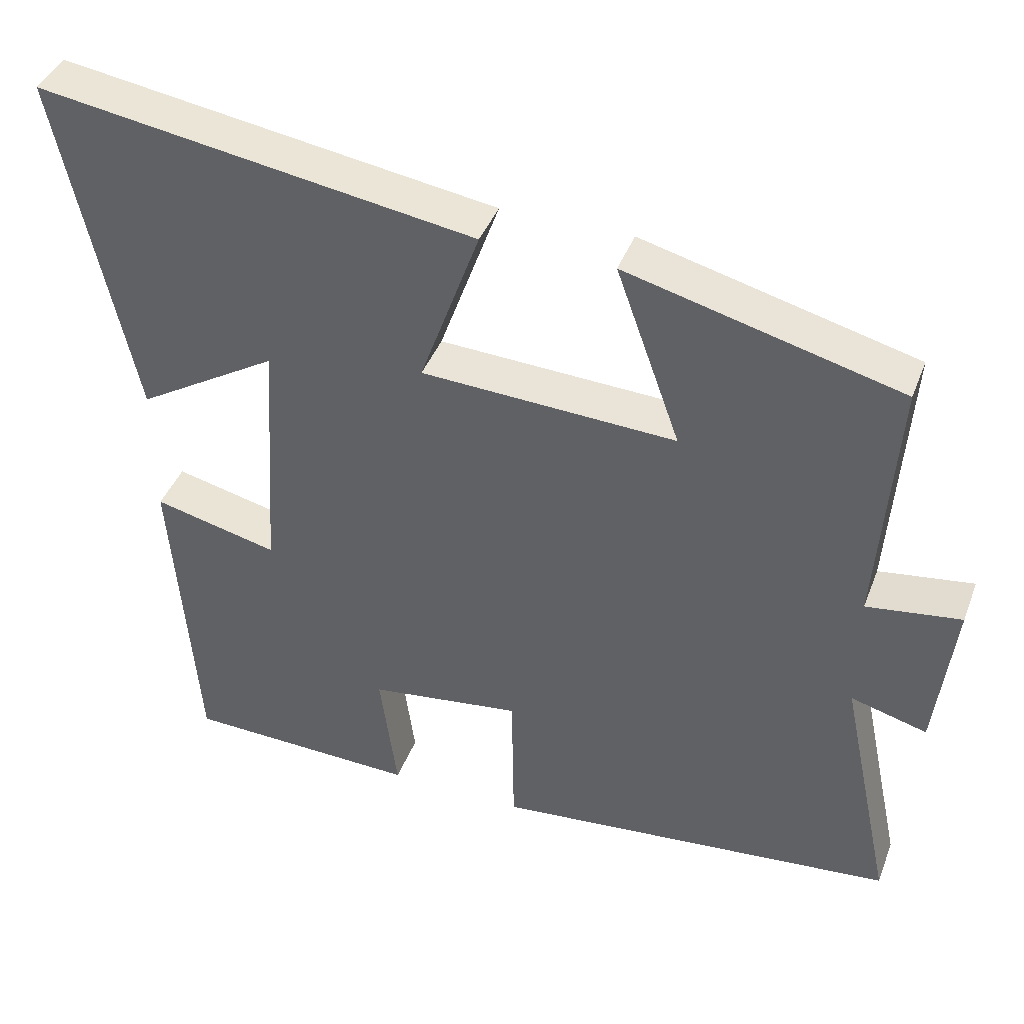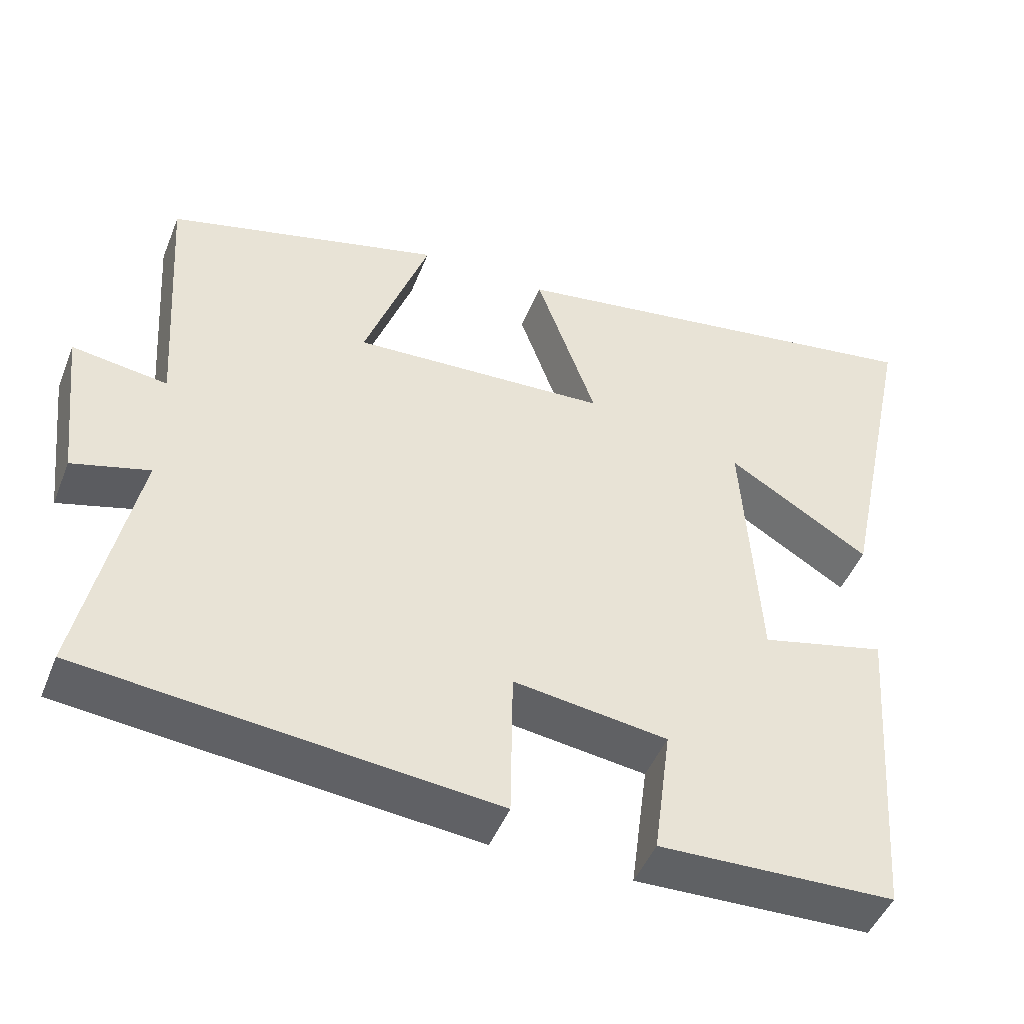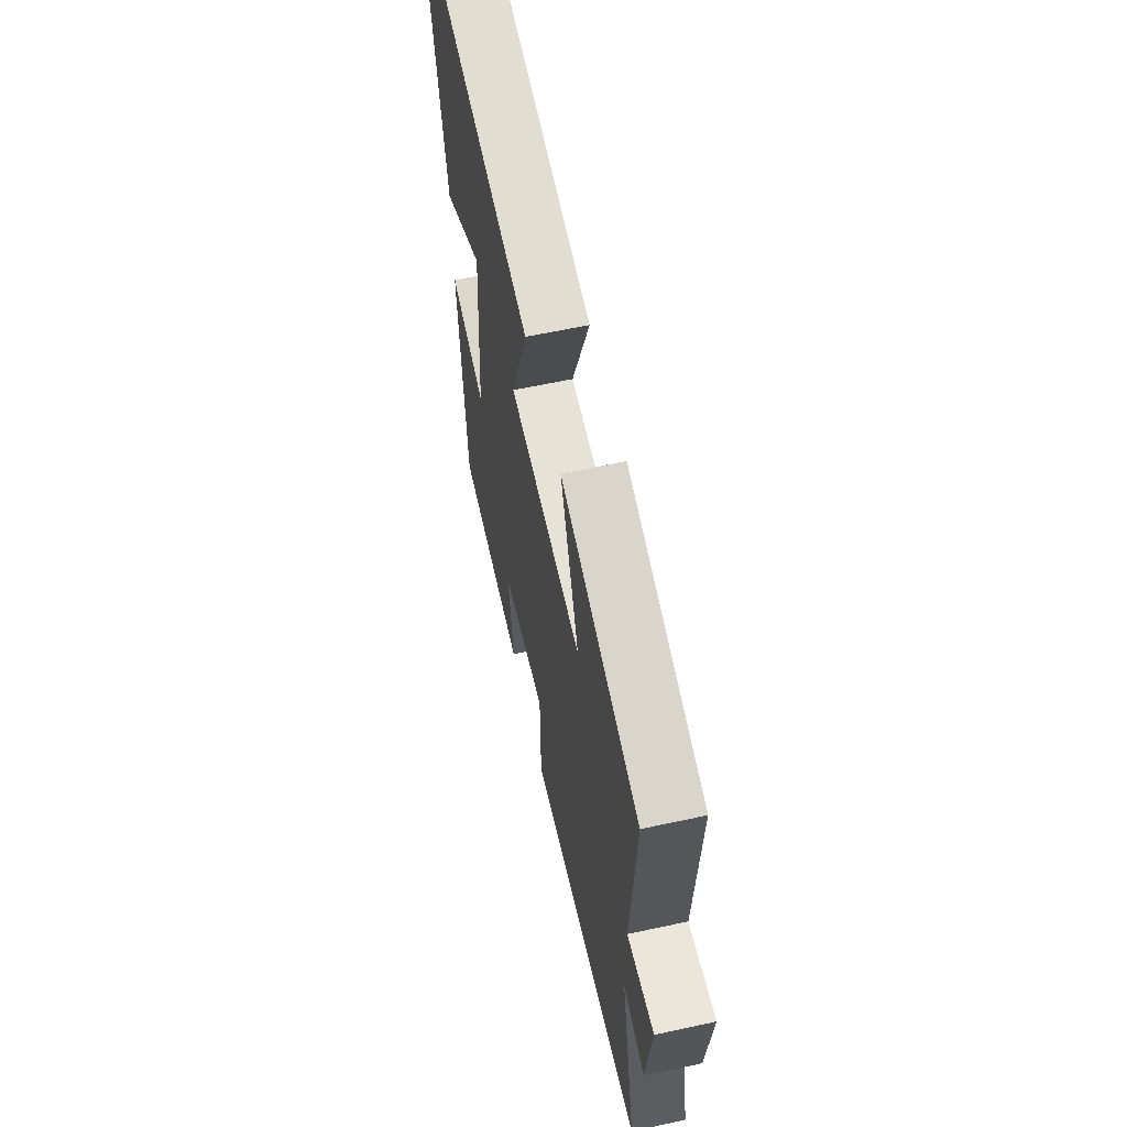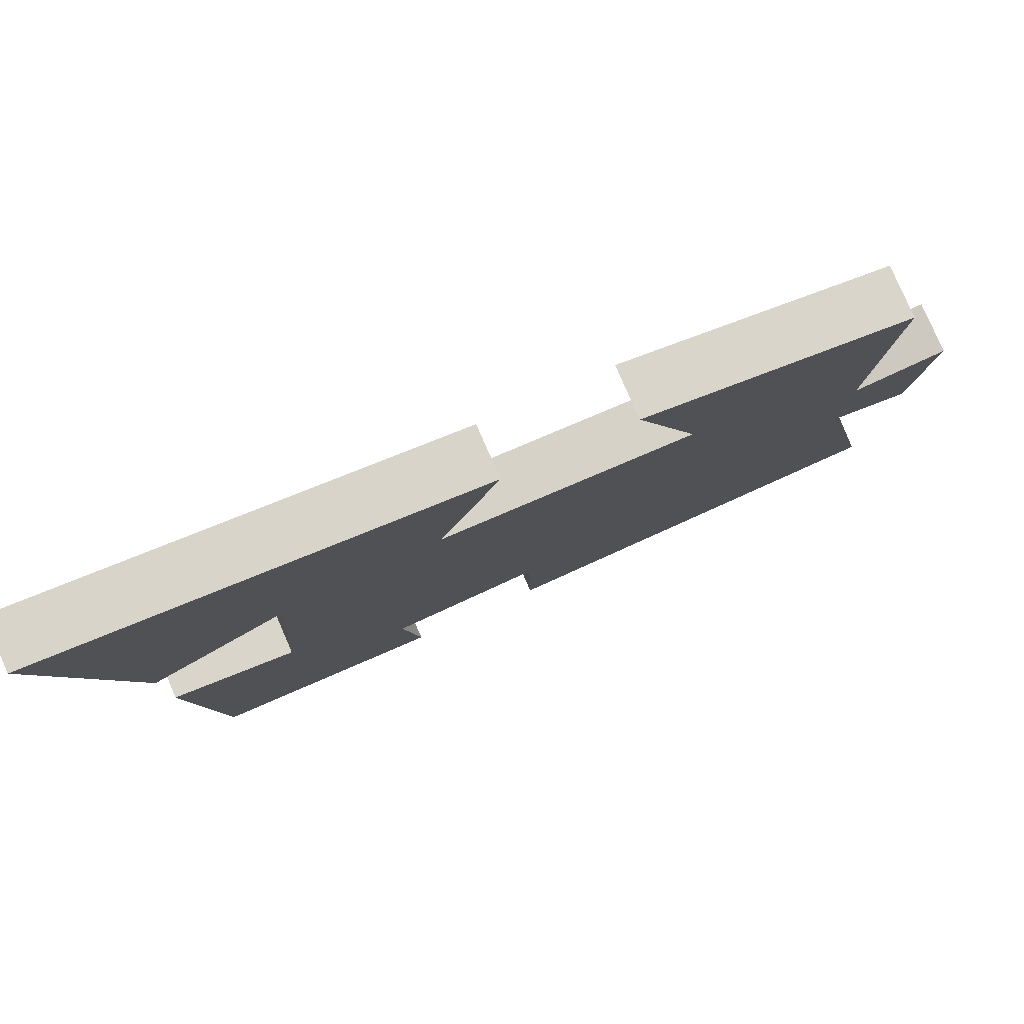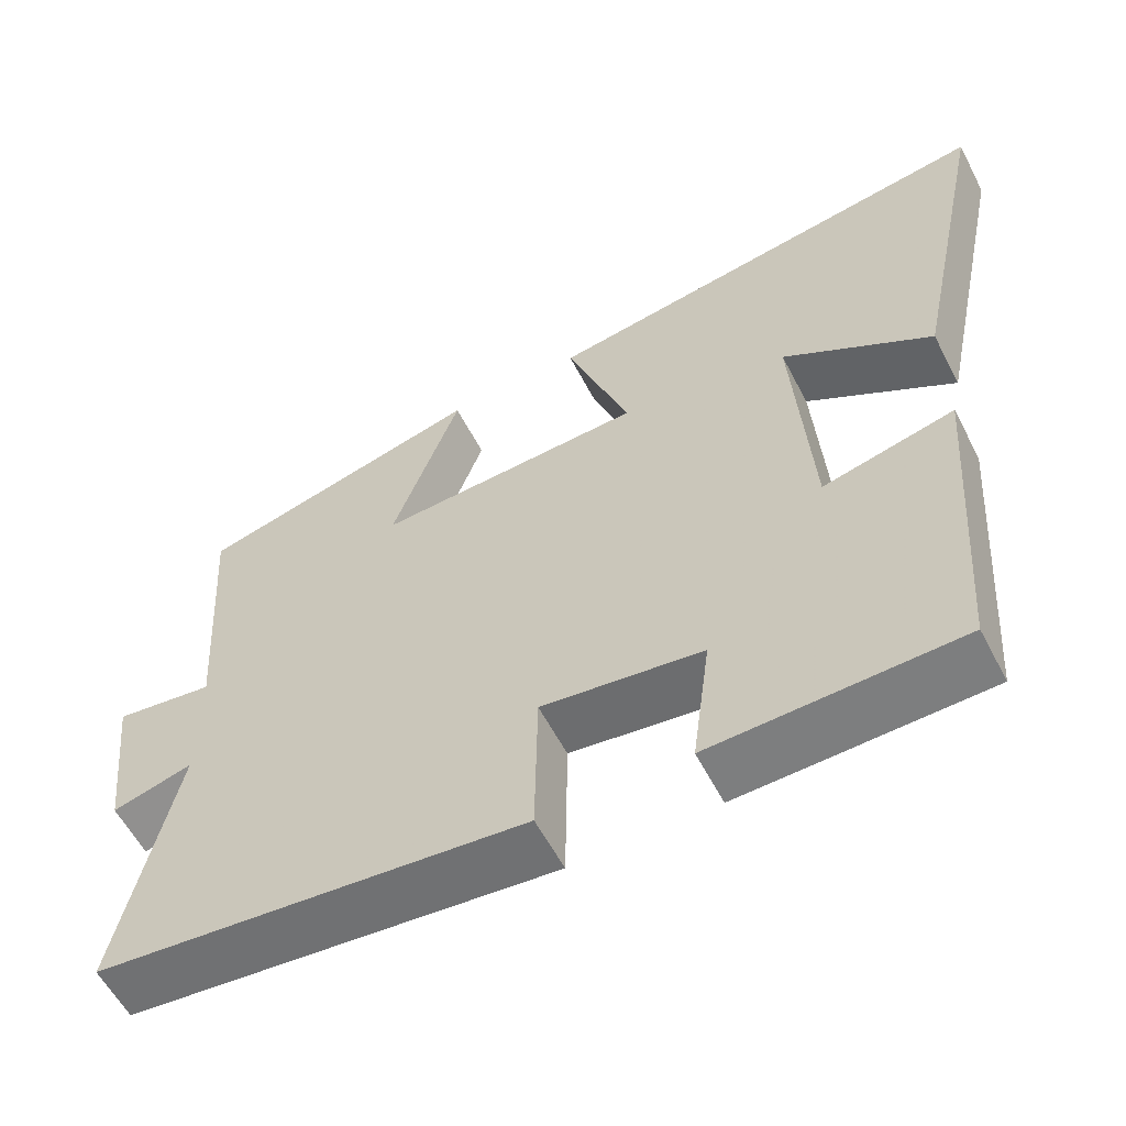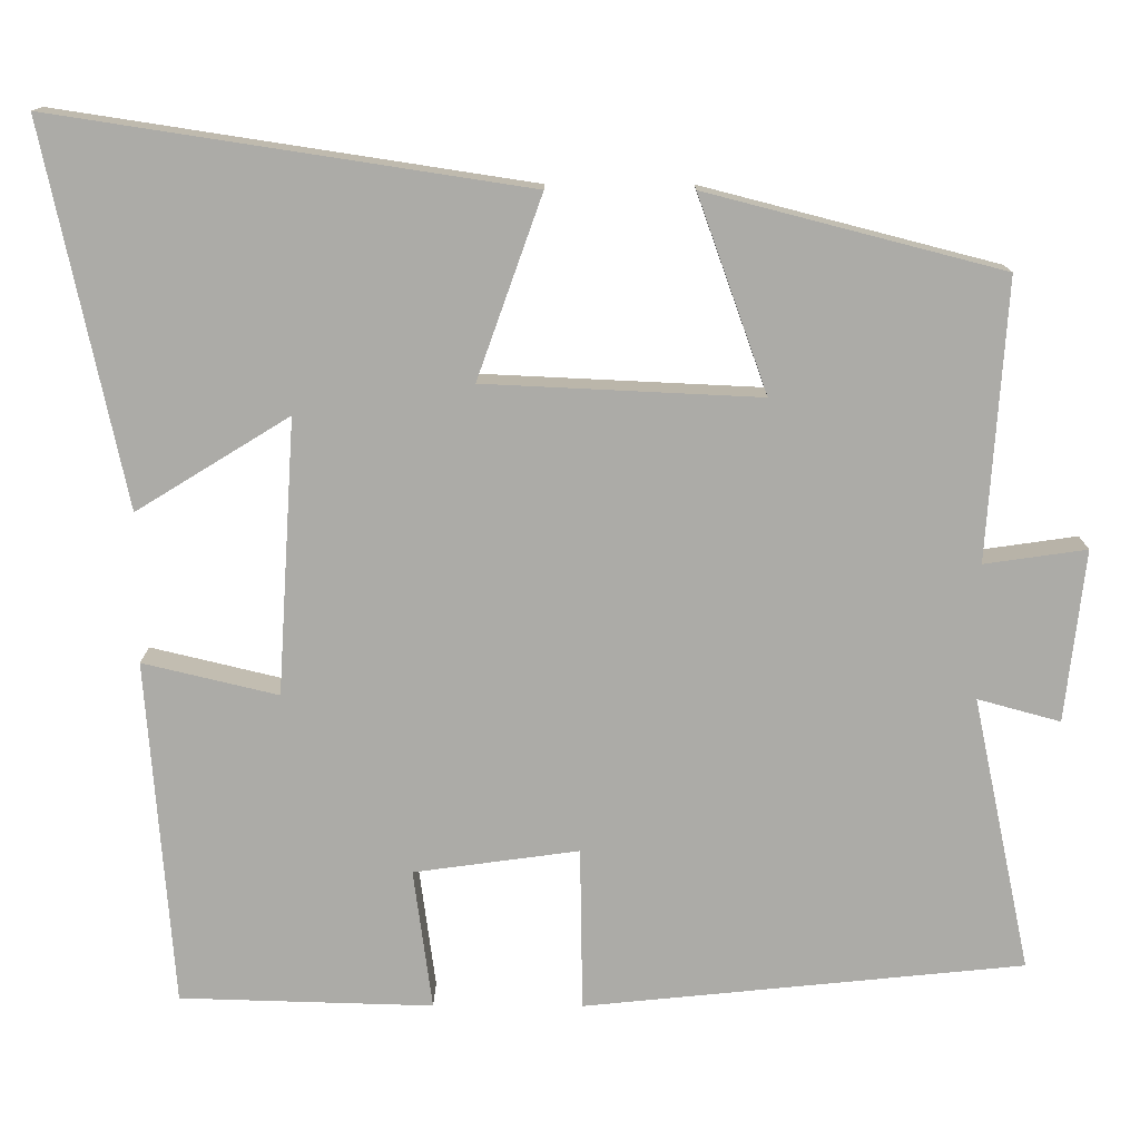
<metadata>
{"format":"obj","ext":"obj","renderer":"f3d","projection":"perspective","resolution":1024,"background":"white","views":[{"elev":41.4,"azim":-160.0,"up":"+Z"},{"elev":-47.1,"azim":-21.2,"up":"+Z"},{"elev":60.8,"azim":-102.5,"up":"+Z"},{"elev":79.8,"azim":156.5,"up":"+Z"},{"elev":-58.4,"azim":27.4,"up":"+Z"},{"elev":13.7,"azim":-179.6,"up":"+Z"}]}
</metadata>
<code>
v 0.599 0.07 0.589
v 0.5 0.07 0.122
v 0.311 0.07 0.238
v 0.333 0.07 -0.102
v 0.5 0.07 -0.062
v 0.468 0.07 -0.491
v 0.155 0.07 -0.5
v 0.178 0.07 -0.326
v -0.026 0.07 -0.298
v -0.029 0.07 -0.5
v -0.572 0.07 -0.445
v -0.5 0.07 -0.105
v -0.602 0.07 -0.133
v -0.626 0.07 0.079
v -0.5 0.07 0.061
v -0.523 0.07 0.406
v -0.158 0.07 0.5
v -0.244 0.07 0.26
v 0.096 0.07 0.276
v 0.016 0.07 0.5
v 0.599 0 0.589
v 0.5 0 0.122
v 0.311 0 0.238
v 0.333 0 -0.102
v 0.5 0 -0.062
v 0.468 0 -0.491
v 0.155 0 -0.5
v 0.178 0 -0.326
v -0.026 0 -0.298
v -0.029 0 -0.5
v -0.572 0 -0.445
v -0.5 0 -0.105
v -0.602 0 -0.133
v -0.626 0 0.079
v -0.5 0 0.061
v -0.523 0 0.406
v -0.158 0 0.5
v -0.244 0 0.26
v 0.096 0 0.276
v 0.016 0 0.5
f 19 20 1
f 15 16 17 18
f 15 18 19
f 12 13 14 15
f 12 15 19
f 9 10 11 12
f 8 9 12 19
f 5 6 7 8
f 4 5 8
f 3 4 8 19
f 1 2 3
f 1 3 19
f 21 40 39
f 38 37 36 35
f 39 38 35
f 35 34 33 32
f 39 35 32
f 32 31 30 29
f 39 32 29 28
f 28 27 26 25
f 28 25 24
f 39 28 24 23
f 23 22 21
f 39 23 21
f 1 21 22 2
f 2 22 23 3
f 3 23 24 4
f 4 24 25 5
f 5 25 26 6
f 6 26 27 7
f 7 27 28 8
f 8 28 29 9
f 9 29 30 10
f 10 30 31 11
f 11 31 32 12
f 12 32 33 13
f 13 33 34 14
f 14 34 35 15
f 15 35 36 16
f 16 36 37 17
f 17 37 38 18
f 18 38 39 19
f 19 39 40 20
f 20 40 21 1

</code>
